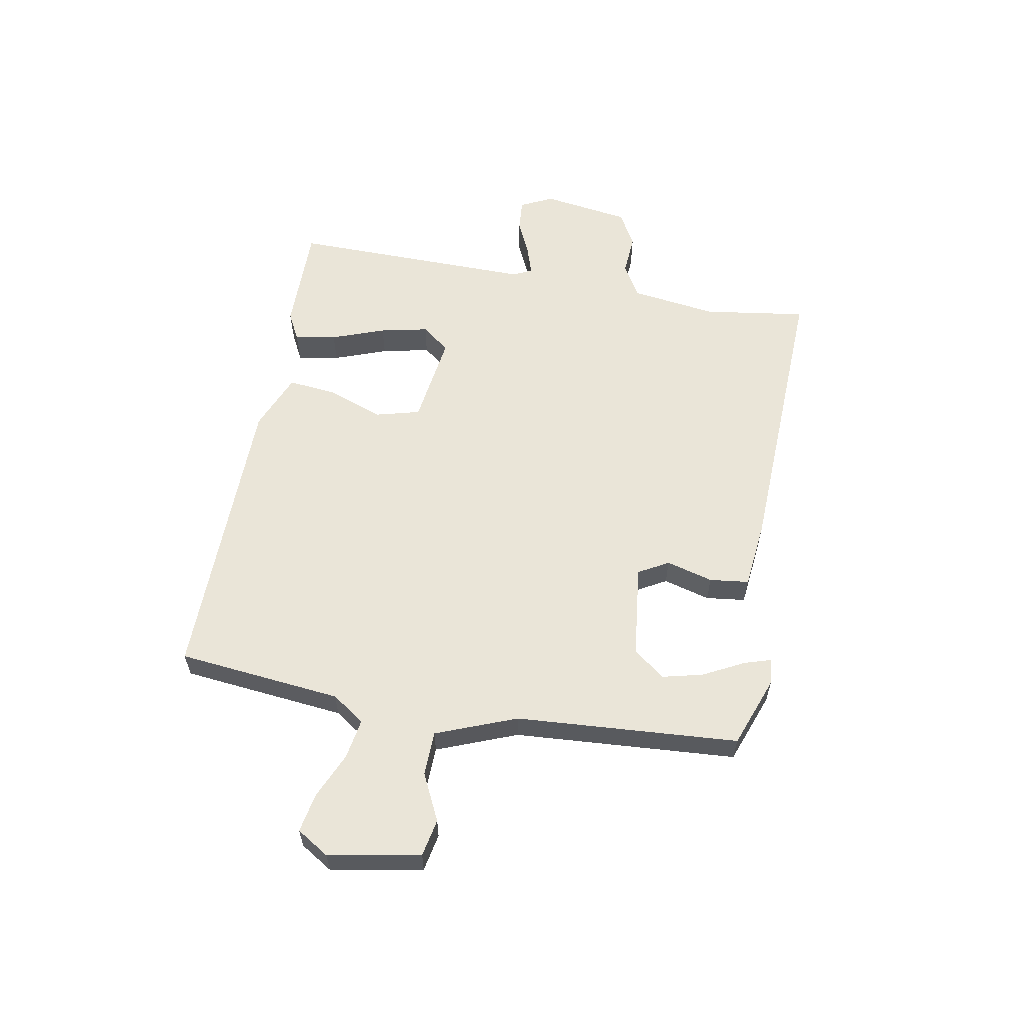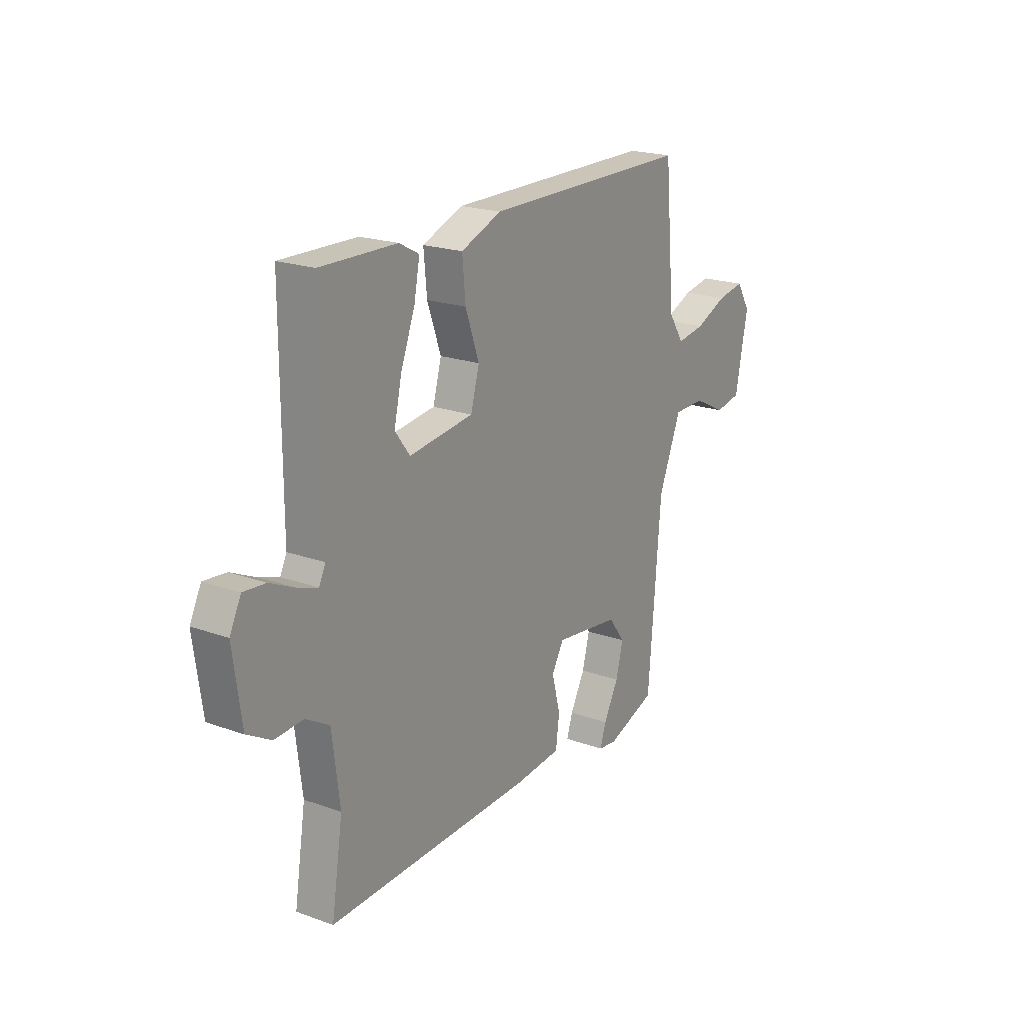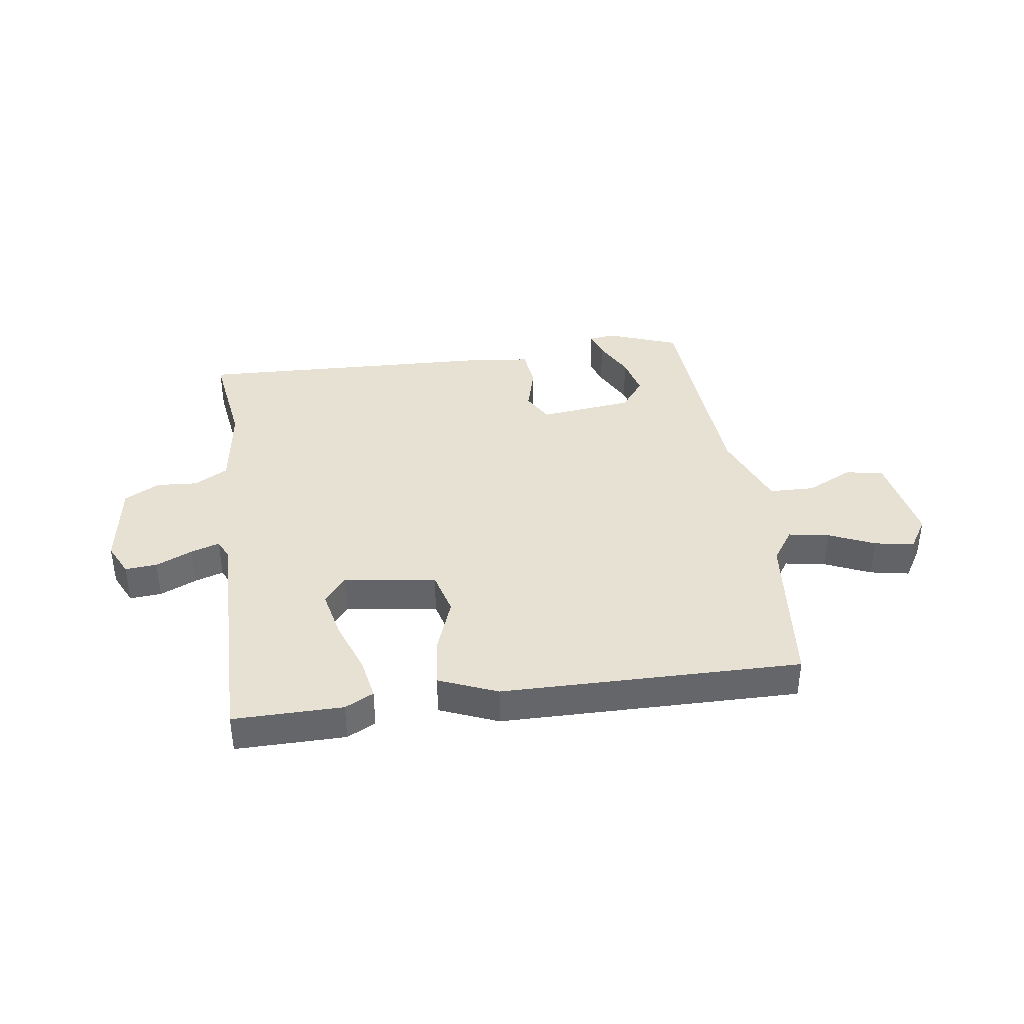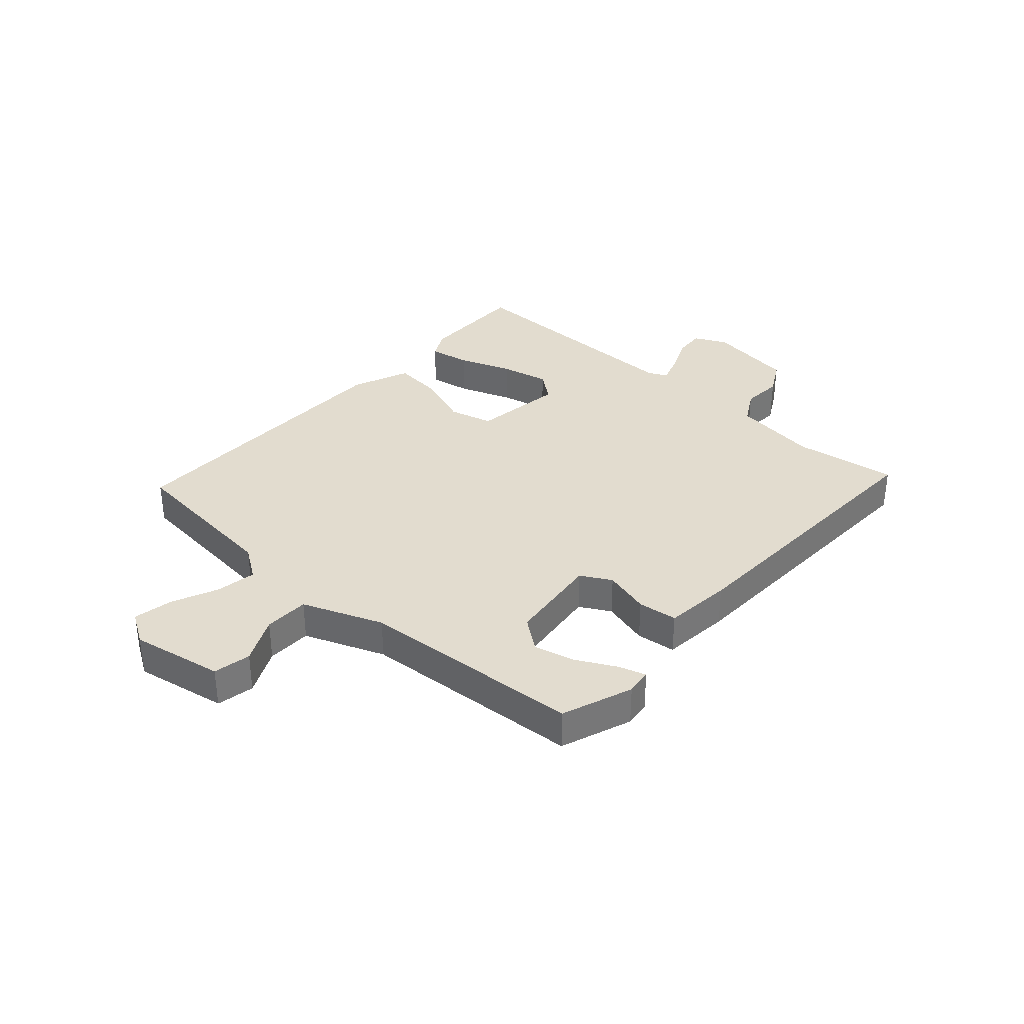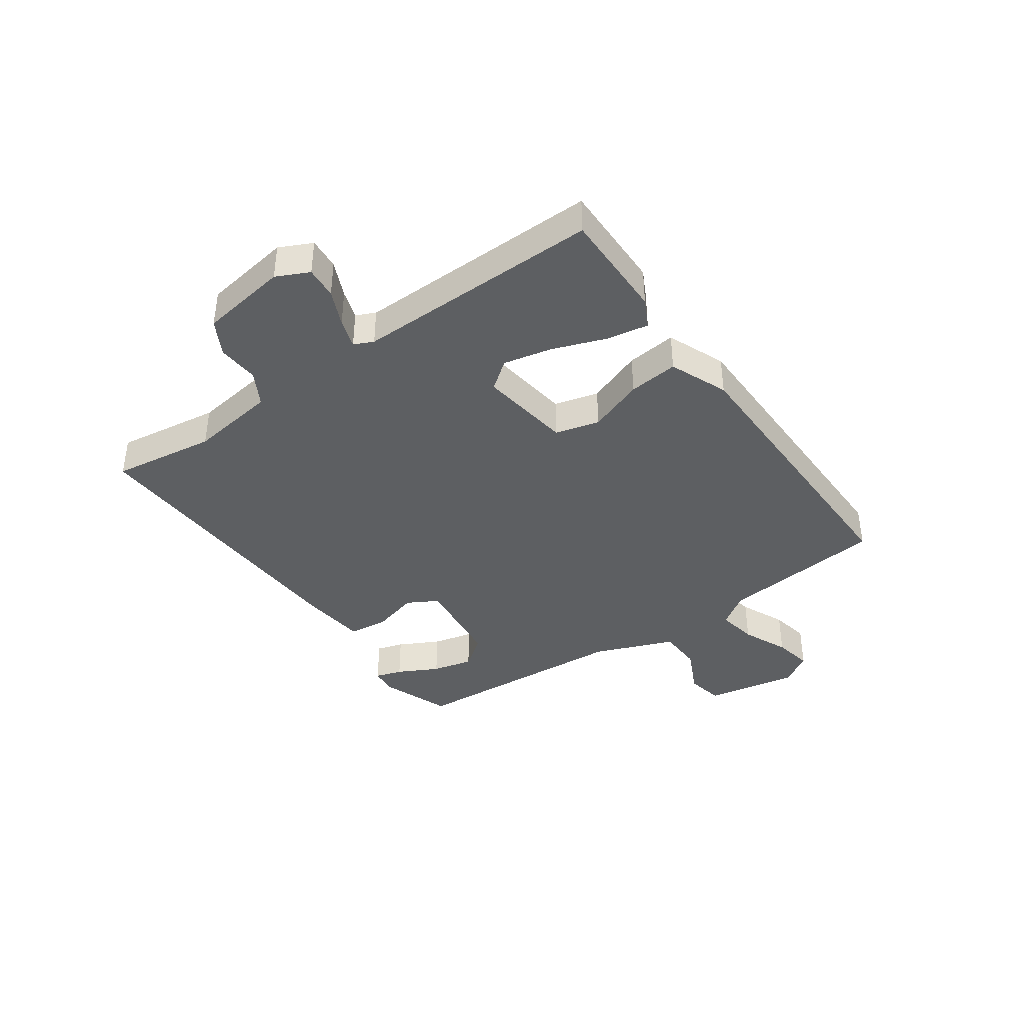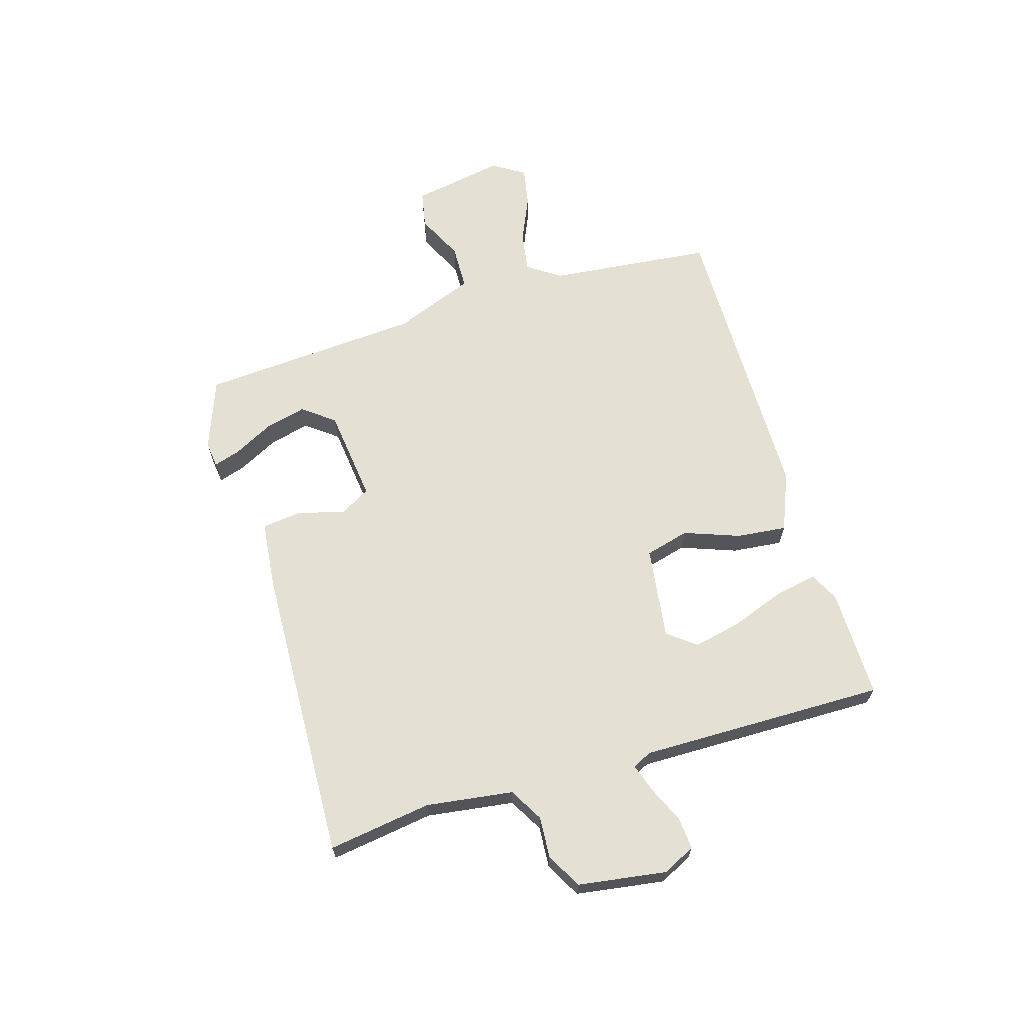
<metadata>
{"format":"obj","ext":"obj","renderer":"f3d","projection":"perspective","resolution":1024,"background":"white","views":[{"elev":59.0,"azim":101.0,"up":"+Y"},{"elev":20.6,"azim":-56.9,"up":"+Z"},{"elev":38.7,"azim":-7.3,"up":"+Y"},{"elev":34.7,"azim":132.5,"up":"+Y"},{"elev":-39.7,"azim":-54.1,"up":"+Y"},{"elev":65.7,"azim":-106.1,"up":"+Y"}]}
</metadata>
<code>
v -0.479 0.07 0.508
v -0.29 0.07 0.504
v -0.241 0.07 0.478
v -0.255 0.07 0.406
v -0.29 0.07 0.314
v -0.309 0.07 0.231
v -0.272 0.07 0.182
v -0.112 0.07 0.202
v -0.091 0.07 0.278
v -0.125 0.07 0.374
v -0.133 0.07 0.46
v -0.032 0.07 0.5
v 0.484 0.07 0.499
v 0.51 0.07 0.215
v 0.548 0.07 0.158
v 0.618 0.07 0.169
v 0.698 0.07 0.203
v 0.766 0.07 0.215
v 0.8 0.07 0.159
v 0.769 0.07 0
v 0.704 0.07 -0.012
v 0.624 0.07 0.028
v 0.546 0.07 0.027
v 0.49 0.07 -0.111
v 0.459 0.07 -0.496
v 0.336 0.07 -0.54
v 0.291 0.07 -0.534
v 0.306 0.07 -0.488
v 0.343 0.07 -0.419
v 0.361 0.07 -0.349
v 0.32 0.07 -0.294
v 0.158 0.07 -0.273
v 0.128 0.07 -0.325
v 0.149 0.07 -0.406
v 0.14 0.07 -0.474
v 0.022 0.07 -0.485
v -0.489 0.07 -0.498
v -0.461 0.07 -0.32
v -0.48 0.07 -0.17
v -0.538 0.07 -0.136
v -0.609 0.07 -0.14
v -0.669 0.07 -0.106
v -0.69 0.07 0.046
v -0.662 0.07 0.102
v -0.607 0.07 0.097
v -0.545 0.07 0.068
v -0.495 0.07 0.051
v -0.479 0.07 0.084
v -0.479 0 0.508
v -0.29 0 0.504
v -0.241 0 0.478
v -0.255 0 0.406
v -0.29 0 0.314
v -0.309 0 0.231
v -0.272 0 0.182
v -0.112 0 0.202
v -0.091 0 0.278
v -0.125 0 0.374
v -0.133 0 0.46
v -0.032 0 0.5
v 0.484 0 0.499
v 0.51 0 0.215
v 0.548 0 0.158
v 0.618 0 0.169
v 0.698 0 0.203
v 0.766 0 0.215
v 0.8 0 0.159
v 0.769 0 0
v 0.704 0 -0.012
v 0.624 0 0.028
v 0.546 0 0.027
v 0.49 0 -0.111
v 0.459 0 -0.496
v 0.336 0 -0.54
v 0.291 0 -0.534
v 0.306 0 -0.488
v 0.343 0 -0.419
v 0.361 0 -0.349
v 0.32 0 -0.294
v 0.158 0 -0.273
v 0.128 0 -0.325
v 0.149 0 -0.406
v 0.14 0 -0.474
v 0.022 0 -0.485
v -0.489 0 -0.498
v -0.461 0 -0.32
v -0.48 0 -0.17
v -0.538 0 -0.136
v -0.609 0 -0.14
v -0.669 0 -0.106
v -0.69 0 0.046
v -0.662 0 0.102
v -0.607 0 0.097
v -0.545 0 0.068
v -0.495 0 0.051
v -0.479 0 0.084
f 44 45 46
f 43 44 46
f 42 43 46
f 41 42 46
f 40 41 46
f 39 40 46 47
f 38 39 47 48
f 36 37 38
f 35 36 38
f 34 35 38
f 33 34 38
f 32 33 38 48
f 27 28 29
f 26 27 29
f 25 26 29
f 24 25 29 30
f 23 24 30 31
f 20 21 22
f 19 20 22
f 18 19 22
f 17 18 22
f 16 17 22
f 15 16 22 23
f 31 32 48
f 23 31 48
f 15 23 48
f 14 15 48
f 12 13 14
f 11 12 14
f 10 11 14
f 9 10 14
f 3 4 5
f 2 3 5
f 1 2 5
f 48 1 5
f 48 5 6
f 8 9 14
f 7 8 14 48
f 6 7 48
f 94 93 92
f 94 92 91
f 94 91 90
f 94 90 89
f 94 89 88
f 95 94 88 87
f 96 95 87 86
f 86 85 84
f 86 84 83
f 86 83 82
f 86 82 81
f 96 86 81 80
f 77 76 75
f 77 75 74
f 77 74 73
f 78 77 73 72
f 79 78 72 71
f 70 69 68
f 70 68 67
f 70 67 66
f 70 66 65
f 70 65 64
f 71 70 64 63
f 96 80 79
f 96 79 71
f 96 71 63
f 96 63 62
f 62 61 60
f 62 60 59
f 62 59 58
f 62 58 57
f 53 52 51
f 53 51 50
f 53 50 49
f 53 49 96
f 54 53 96
f 62 57 56
f 96 62 56 55
f 96 55 54
f 1 49 50 2
f 2 50 51 3
f 3 51 52 4
f 4 52 53 5
f 5 53 54 6
f 6 54 55 7
f 7 55 56 8
f 8 56 57 9
f 9 57 58 10
f 10 58 59 11
f 11 59 60 12
f 12 60 61 13
f 13 61 62 14
f 14 62 63 15
f 15 63 64 16
f 16 64 65 17
f 17 65 66 18
f 18 66 67 19
f 19 67 68 20
f 20 68 69 21
f 21 69 70 22
f 22 70 71 23
f 23 71 72 24
f 24 72 73 25
f 25 73 74 26
f 26 74 75 27
f 27 75 76 28
f 28 76 77 29
f 29 77 78 30
f 30 78 79 31
f 31 79 80 32
f 32 80 81 33
f 33 81 82 34
f 34 82 83 35
f 35 83 84 36
f 36 84 85 37
f 37 85 86 38
f 38 86 87 39
f 39 87 88 40
f 40 88 89 41
f 41 89 90 42
f 42 90 91 43
f 43 91 92 44
f 44 92 93 45
f 45 93 94 46
f 46 94 95 47
f 47 95 96 48
f 48 96 49 1

</code>
